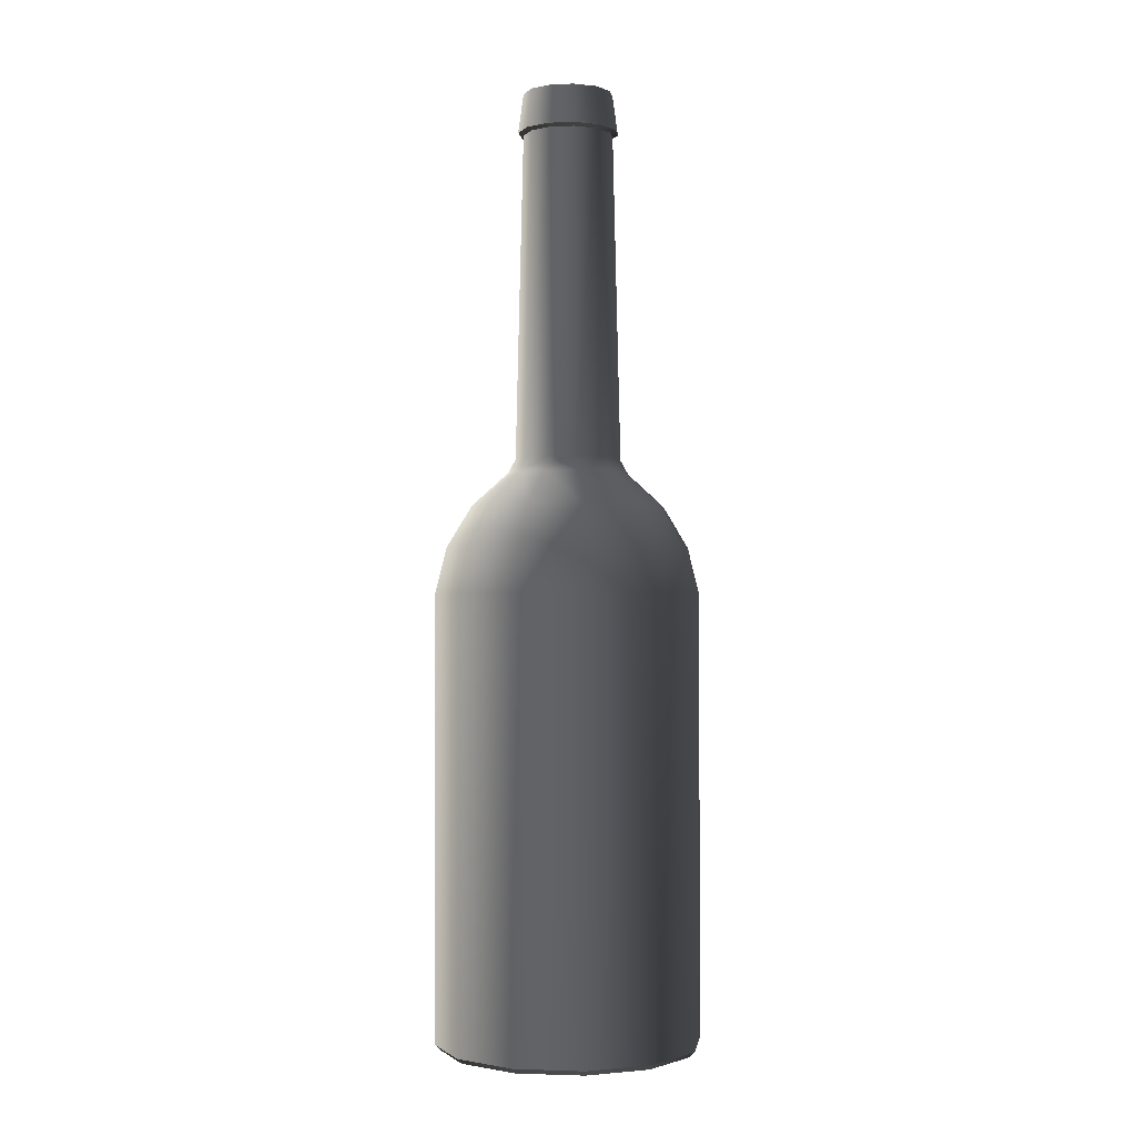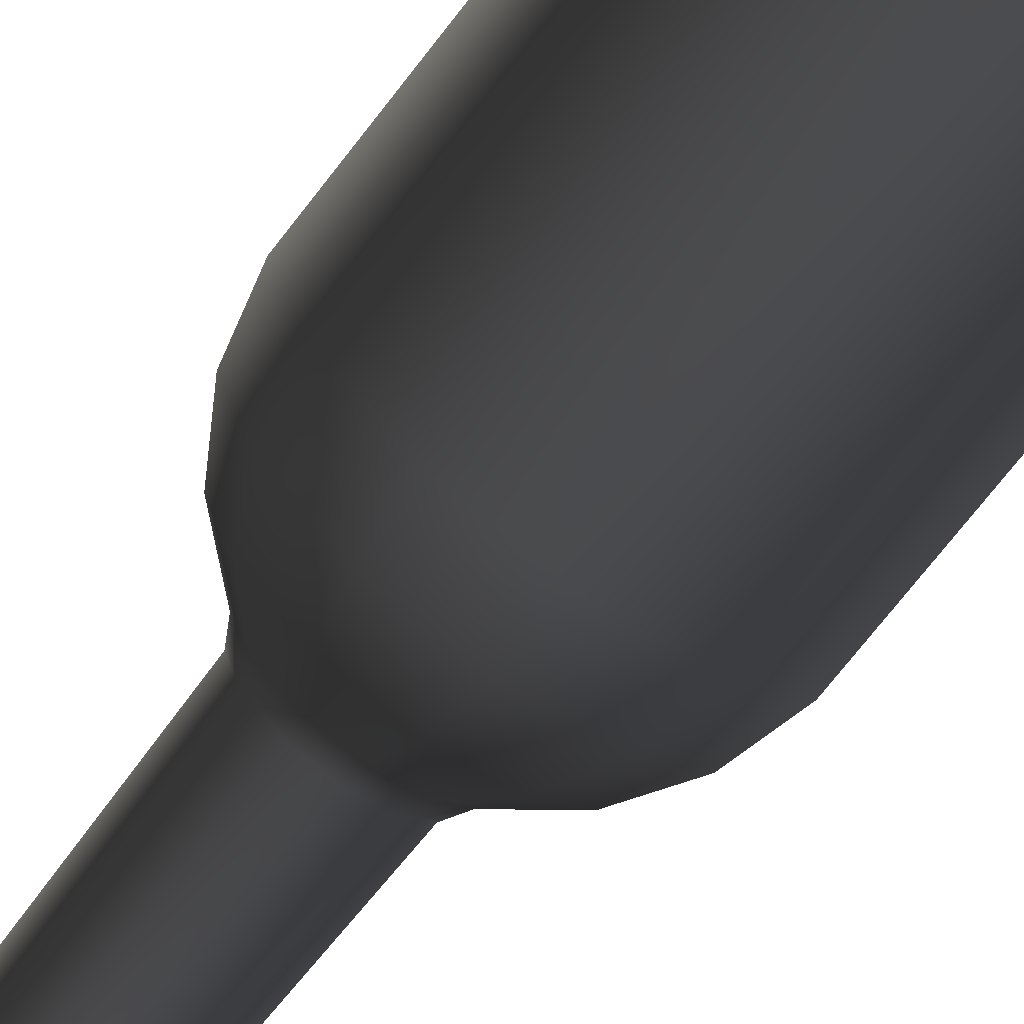
<metadata>
{"format":"obj","ext":"obj","renderer":"f3d","projection":"perspective","resolution":1024,"background":"white","views":[{"elev":-1.5,"azim":139.2,"up":"+Z"},{"elev":-71.2,"azim":142.4,"up":"+Y"}]}
</metadata>
<code>
v -0.03311 -0.01614 -0.1299
v -0.0351 0.00229 -0.1314
v -0.03179 -0.01549 -0.1314
v -0.03657 0.002386 -0.1299
v -7.9e-05 0 -0.1285
v -0.02048 -0.03054 -0.1299
v -0.03657 0.002386 -0.007218
v -0.03073 0.0203 -0.1299
v -0.0295 0.01949 -0.1314
v -0.01966 -0.02932 -0.1314
v -0.03311 -0.01614 -0.007218
v -0.03073 0.0203 -0.007218
v -0.01568 0.03162 -0.1314
v -0.002378 -0.03518 -0.1314
v -0.002475 -0.03664 -0.1299
v -0.02048 -0.03054 -0.007218
v -0.03339 0.002178 0.005661
v -0.02806 0.01854 0.005661
v -0.01633 0.03293 -0.1299
v 0.00222 0.03518 -0.1314
v 0.01552 -0.03162 -0.1314
v -0.002475 -0.03664 -0.007218
v -0.0187 -0.02788 0.005661
v -0.03023 -0.01474 0.005661
v -0.01633 0.03293 -0.007218
v 0.0195 0.02932 -0.1314
v 0.02924 -0.01958 -0.1314
v 0.01617 -0.03293 -0.007218
v -0.002267 -0.03346 0.005661
v -0.02657 0.001732 0.01708
v -0.02232 0.01476 0.01708
v -0.01491 0.03007 0.005661
v 0.002316 0.03664 -0.1299
v 0.03154 0.0156 -0.1314
v 0.0351 -0.0023 -0.1314
v 0.01617 -0.03293 -0.1299
v 0.01476 -0.03007 0.005661
v -0.01489 -0.02218 0.01708
v -0.00182 -0.02662 0.01708
v -0.02406 -0.01174 0.01708
v 0.002316 0.03664 -0.007218
v 0.02032 0.03054 -0.1299
v 0.03046 -0.0204 -0.1299
v 0.03046 -0.0204 -0.007218
v 0.0278 -0.01862 0.005661
v 0.01172 -0.02392 0.01708
v -0.01669 0.001086 0.02605
v -0.01188 0.02392 0.01708
v 0.002108 0.03346 0.005661
v 0.03286 0.01625 -0.1299
v 0.03657 -0.002395 -0.1299
v 0.0221 -0.01482 0.01708
v -0.01511 -0.00739 0.02605
v -0.009378 -0.01392 0.02605
v 0.00733 -0.01502 0.02605
v -0.01402 0.009285 0.02605
v 0.02032 0.03054 -0.007218
v 0.03286 0.01625 -0.007218
v 0.03657 -0.002395 -0.007218
v 0.03338 -0.002187 0.005661
v 0.01384 -0.0093 0.02605
v -0.001172 -0.01671 0.02605
v -0.01459 0.000948 0.02988
v -0.01225 0.008117 0.02988
v -0.007487 0.01502 0.02605
v 0.001661 0.02662 0.01708
v 0.01854 0.02788 0.005661
v 0.02654 -0.00174 0.01708
v 0.01663 -0.001092 0.02605
v -0.008202 -0.01216 0.02988
v -0.001034 -0.01459 0.02988
v 0.006392 -0.01312 0.02988
v 0.01208 -0.008124 0.02988
v -0.0132 -0.006463 0.02988
v 0.001013 0.01671 0.02605
v 0.02999 0.01483 0.005661
v 0.02384 0.0118 0.01708
v -0.01245 0.000809 0.1198
v -0.01046 0.006934 0.1198
v -0.006549 0.01312 0.02988
v 0.00922 0.01392 0.02605
v 0.01474 0.02218 0.01708
v 0.01452 -0.000954 0.02988
v -0.007011 -0.01038 0.1198
v -0.000893 -0.01245 0.1198
v 0.005442 -0.01119 0.1198
v 0.0103 -0.006932 0.1198
v -0.01127 -0.005524 0.1198
v 0.000875 0.0146 0.02988
v 0.01494 0.007408 0.02605
v 0.01304 0.006471 0.02988
v -0.01259 -0.006167 0.1206
v -0.01168 0.007744 0.1206
v -0.005601 0.01119 0.1198
v 0.008044 0.01216 0.02988
v 0.01111 0.005522 0.1198
v 0.01238 -0.000814 0.1198
v -0.007827 -0.0116 0.1206
v -0.00099 -0.01392 0.1206
v 0.006092 -0.01251 0.1206
v -0.01391 0.000905 0.1206
v -0.00625 0.01251 0.1206
v 0.000735 0.01245 0.1198
v 0.006853 0.01038 0.1198
v 0.01152 -0.007748 0.1206
v -0.01245 0.000809 0.1314
v -0.007011 -0.01038 0.1314
v -0.01046 0.006934 0.1314
v 0.01243 0.006172 0.1206
v 0.00767 0.0116 0.1206
v 0.01384 -0.00091 0.1206
v -0.000893 -0.01245 0.1314
v 0.005442 -0.01119 0.1314
v 0.0103 -0.006932 0.1314
v -0.01127 -0.005524 0.1314
v -0.005601 0.01119 0.1314
v 0.000831 0.01392 0.1206
v -0.01117 0.000725 0.1314
v -0.01011 -0.004961 0.1314
v -0.006297 -0.009308 0.1314
v -0.009378 0.006225 0.1314
v 0.01111 0.005522 0.1314
v 0.006853 0.01038 0.1314
v 0.000735 0.01245 0.1314
v 0.01238 -0.000814 0.1314
v 0.004874 -0.01004 0.1314
v 0.009229 -0.006217 0.1314
v -0.00081 -0.01117 0.1314
v -0.005032 0.01004 0.1314
v 0.01109 -0.00073 0.1314
v -0.01116 -0.005469 0.1214
v -0.01232 0.000801 0.1214
v -0.000885 -0.01233 0.1214
v 0.000651 0.01117 0.1314
v -0.01035 0.006865 0.1214
v 0.009959 0.004953 0.1314
v 0.006138 0.009309 0.1314
v 0.01019 -0.006862 0.1214
v 0.005387 -0.01108 0.1214
v 0.01225 -0.000806 0.1214
v -0.006941 -0.01027 0.1214
v -0.005546 0.01108 0.1214
v -0.01097 0.000712 0.1207
v -0.009926 -0.004871 0.1207
v -0.006183 -0.009138 0.1207
v 0.004783 -0.009855 0.1207
v 0.000726 0.01233 0.1214
v -0.009208 0.006112 0.1207
v 0.011 0.005466 0.1214
v 0.009059 -0.006104 0.1207
v 0.01089 -0.000717 0.1207
v -0.000796 -0.01097 0.1207
v 0.000638 0.01097 0.1207
v -0.004942 0.009855 0.1207
v 0.006783 0.01027 0.1214
v -0.01189 -0.005824 0.0295
v -0.01313 0.000853 0.0295
v -0.000938 -0.01314 0.0295
v 0.005745 -0.01181 0.0295
v 0.01087 -0.007312 0.0295
v 0.006024 0.009139 0.1207
v -0.01103 0.007312 0.0295
v 0.009777 0.004862 0.1207
v 0.01306 -0.000859 0.0295
v -0.007392 -0.01095 0.0295
v -0.005903 0.01181 0.0295
v 0.00078 0.01314 0.0295
v -0.01405 -0.006876 0.02515
v -0.01552 0.00101 0.02515
v -0.001095 -0.01554 0.02515
v 0.006809 -0.01396 0.02515
v 0.01287 -0.008647 0.02515
v 0.01546 -0.001016 0.02515
v 0.007233 0.01095 0.0295
v -0.01304 0.008637 0.02515
v 0.01173 0.005825 0.0295
v -0.008726 -0.01295 0.02515
v -0.006968 0.01396 0.02515
v 0.000936 0.01554 0.02515
v -0.02302 -0.01123 0.01616
v -0.02136 0.01412 0.01616
v -0.01425 -0.02122 0.01616
v -0.001744 -0.02546 0.01616
v 0.01121 -0.02288 0.01616
v 0.02114 -0.01417 0.01616
v 0.01388 0.006889 0.02515
v 0.008568 0.01295 0.02515
v -0.01137 0.02288 0.01616
v -0.02542 0.001657 0.01616
v 0.02539 -0.001665 0.01616
v 0.02281 0.01129 0.01616
v 0.001585 0.02546 0.01616
v -0.02899 -0.01414 0.005111
v -0.03202 0.002089 0.005111
v -0.02691 0.01778 0.005111
v -0.002177 -0.03209 0.005111
v 0.01415 -0.02883 0.005111
v 0.02666 -0.01786 0.005111
v 0.03201 -0.002098 0.005111
v 0.0141 0.02122 0.01616
v -0.01794 -0.02674 0.005111
v -0.0143 0.02884 0.005111
v 0.02876 0.01423 0.005111
v 0.002018 0.03209 0.005111
v -0.03179 -0.01549 -0.007392
v -0.0351 0.00229 -0.007392
v -0.0295 0.01949 -0.007392
v -0.002378 -0.03518 -0.007392
v 0.01552 -0.03162 -0.007392
v 0.02924 -0.01958 -0.007392
v 0.0351 -0.0023 -0.007392
v 0.01778 0.02674 0.005111
v -0.01966 -0.02932 -0.007392
v -0.01568 0.03162 -0.007392
v 0.03154 0.0156 -0.007392
v 0.00222 0.03518 -0.007392
v -0.0351 0.00229 -0.1293
v -0.01966 -0.02932 -0.1293
v -0.0295 0.01949 -0.1293
v -0.002378 -0.03518 -0.1293
v 0.01552 -0.03162 -0.1293
v 0.02924 -0.01958 -0.1293
v 0.0195 0.02932 -0.007392
v -0.03179 -0.01549 -0.1293
v -0.01568 0.03162 -0.1293
v 0.0351 -0.0023 -0.1293
v 0.03154 0.0156 -0.1293
v 0.0195 0.02932 -0.1293
v 0.00222 0.03518 -0.1293
v -0.03453 0.002252 -0.1299
v -0.03126 -0.01524 -0.1299
v -0.01934 -0.02883 -0.1299
v -0.02901 0.01917 -0.1299
v 0.01526 -0.03109 -0.1299
v 0.02875 -0.01926 -0.1299
v 0.03452 -0.002262 -0.1299
v -0.002341 -0.0346 -0.1299
v -0.01542 0.03109 -0.1299
v 0.03102 0.01534 -0.1299
v 0.01918 0.02883 -0.1299
v 0.002182 0.0346 -0.1299
v -4e-06 -5e-06 -0.127
g mesh1_mesh1-geometry
f 1 2 3
f 2 1 4
f 3 2 1
f 4 1 2
f 2 5 3
f 3 5 2
f 3 6 1
f 1 6 3
f 1 7 4
f 4 7 1
f 8 2 4
f 4 2 8
f 2 9 5
f 5 9 2
f 3 5 10
f 10 5 3
f 6 3 10
f 10 3 6
f 6 11 1
f 1 11 6
f 7 1 11
f 11 1 7
f 12 4 7
f 7 4 12
f 2 8 9
f 9 8 2
f 4 12 8
f 8 12 4
f 9 13 5
f 5 13 9
f 10 5 14
f 14 5 10
f 10 15 6
f 6 15 10
f 11 6 16
f 16 6 11
f 11 17 7
f 7 17 11
f 7 18 12
f 12 18 7
f 19 9 8
f 8 9 19
f 12 19 8
f 8 19 12
f 9 19 13
f 13 19 9
f 13 20 5
f 5 20 13
f 14 5 21
f 21 5 14
f 15 10 14
f 14 10 15
f 22 6 15
f 15 6 22
f 6 22 16
f 16 22 6
f 23 11 16
f 16 11 23
f 17 11 24
f 24 11 17
f 18 7 17
f 17 7 18
f 18 25 12
f 12 25 18
f 19 12 25
f 25 12 19
f 19 20 13
f 13 20 19
f 5 20 26
f 26 20 5
f 5 27 21
f 21 27 5
f 21 15 14
f 14 15 21
f 15 28 22
f 22 28 15
f 29 16 22
f 22 16 29
f 11 23 24
f 24 23 11
f 16 29 23
f 23 29 16
f 24 30 17
f 17 30 24
f 17 31 18
f 18 31 17
f 25 18 32
f 32 18 25
f 25 33 19
f 19 33 25
f 20 19 33
f 33 19 20
f 33 26 20
f 20 26 33
f 5 26 34
f 34 26 5
f 5 35 27
f 27 35 5
f 27 36 21
f 21 36 27
f 15 21 36
f 36 21 15
f 28 15 36
f 36 15 28
f 37 22 28
f 28 22 37
f 22 37 29
f 29 37 22
f 38 24 23
f 23 24 38
f 39 23 29
f 29 23 39
f 30 24 40
f 40 24 30
f 31 17 30
f 30 17 31
f 31 32 18
f 18 32 31
f 32 41 25
f 25 41 32
f 33 25 41
f 41 25 33
f 26 33 42
f 42 33 26
f 42 34 26
f 26 34 42
f 5 34 35
f 35 34 5
f 35 43 27
f 27 43 35
f 36 27 43
f 43 27 36
f 36 44 28
f 28 44 36
f 28 45 37
f 37 45 28
f 46 29 37
f 37 29 46
f 24 38 40
f 40 38 24
f 23 39 38
f 38 39 23
f 29 46 39
f 39 46 29
f 40 47 30
f 30 47 40
f 47 31 30
f 30 31 47
f 32 31 48
f 48 31 32
f 41 32 49
f 49 32 41
f 41 42 33
f 33 42 41
f 34 42 50
f 50 42 34
f 50 35 34
f 34 35 50
f 43 35 51
f 51 35 43
f 44 36 43
f 43 36 44
f 45 28 44
f 44 28 45
f 52 37 45
f 45 37 52
f 37 52 46
f 46 52 37
f 38 53 40
f 40 53 38
f 39 54 38
f 38 54 39
f 55 39 46
f 46 39 55
f 47 40 53
f 53 40 47
f 31 47 56
f 56 47 31
f 56 48 31
f 31 48 56
f 48 49 32
f 32 49 48
f 49 57 41
f 41 57 49
f 42 41 57
f 57 41 42
f 42 58 50
f 50 58 42
f 35 50 51
f 51 50 35
f 51 44 43
f 43 44 51
f 59 45 44
f 44 45 59
f 60 52 45
f 45 52 60
f 61 46 52
f 52 46 61
f 53 38 54
f 54 38 53
f 54 39 62
f 62 39 54
f 39 55 62
f 62 55 39
f 46 61 55
f 55 61 46
f 53 63 47
f 47 63 53
f 47 64 56
f 56 64 47
f 48 56 65
f 65 56 48
f 49 48 66
f 66 48 49
f 57 49 67
f 67 49 57
f 58 42 57
f 57 42 58
f 59 50 58
f 58 50 59
f 50 59 51
f 51 59 50
f 44 51 59
f 59 51 44
f 45 59 60
f 60 59 45
f 52 60 68
f 68 60 52
f 52 69 61
f 61 69 52
f 70 53 54
f 54 53 70
f 71 54 62
f 62 54 71
f 72 62 55
f 55 62 72
f 73 55 61
f 61 55 73
f 63 53 74
f 74 53 63
f 64 47 63
f 63 47 64
f 64 65 56
f 56 65 64
f 75 48 65
f 65 48 75
f 48 75 66
f 66 75 48
f 66 67 49
f 49 67 66
f 67 58 57
f 57 58 67
f 76 59 58
f 58 59 76
f 59 76 60
f 60 76 59
f 60 77 68
f 68 77 60
f 69 52 68
f 68 52 69
f 69 73 61
f 61 73 69
f 53 70 74
f 74 70 53
f 54 71 70
f 70 71 54
f 62 72 71
f 71 72 62
f 55 73 72
f 72 73 55
f 74 78 63
f 63 78 74
f 63 79 64
f 64 79 63
f 65 64 80
f 80 64 65
f 80 75 65
f 65 75 80
f 81 66 75
f 75 66 81
f 67 66 82
f 82 66 67
f 58 67 76
f 76 67 58
f 77 60 76
f 76 60 77
f 77 69 68
f 68 69 77
f 73 69 83
f 83 69 73
f 84 74 70
f 70 74 84
f 85 70 71
f 71 70 85
f 86 71 72
f 72 71 86
f 87 72 73
f 73 72 87
f 78 74 88
f 88 74 78
f 79 63 78
f 78 63 79
f 79 80 64
f 64 80 79
f 75 80 89
f 89 80 75
f 66 81 82
f 82 81 66
f 89 81 75
f 75 81 89
f 82 76 67
f 67 76 82
f 76 82 77
f 77 82 76
f 69 77 90
f 90 77 69
f 69 91 83
f 83 91 69
f 83 87 73
f 73 87 83
f 74 84 88
f 88 84 74
f 70 85 84
f 84 85 70
f 71 86 85
f 85 86 71
f 72 87 86
f 86 87 72
f 92 78 88
f 88 78 92
f 78 93 79
f 79 93 78
f 80 79 94
f 94 79 80
f 94 89 80
f 80 89 94
f 90 82 81
f 81 82 90
f 81 89 95
f 95 89 81
f 82 90 77
f 77 90 82
f 91 69 90
f 90 69 91
f 96 83 91
f 91 83 96
f 87 83 97
f 97 83 87
f 98 88 84
f 84 88 98
f 99 84 85
f 85 84 99
f 86 99 85
f 85 99 86
f 87 100 86
f 86 100 87
f 78 92 101
f 101 92 78
f 88 98 92
f 92 98 88
f 93 78 101
f 101 78 93
f 102 79 93
f 93 79 102
f 79 102 94
f 94 102 79
f 89 94 103
f 103 94 89
f 95 90 81
f 81 90 95
f 103 95 89
f 89 95 103
f 90 95 91
f 91 95 90
f 83 96 97
f 97 96 83
f 91 104 96
f 96 104 91
f 97 105 87
f 87 105 97
f 84 99 98
f 98 99 84
f 99 86 100
f 100 86 99
f 100 87 105
f 105 87 100
f 92 106 101
f 101 106 92
f 107 92 98
f 98 92 107
f 101 108 93
f 93 108 101
f 108 102 93
f 93 102 108
f 102 103 94
f 94 103 102
f 95 103 104
f 104 103 95
f 104 91 95
f 95 91 104
f 109 97 96
f 96 97 109
f 110 96 104
f 104 96 110
f 105 97 111
f 111 97 105
f 112 98 99
f 99 98 112
f 113 99 100
f 100 99 113
f 114 100 105
f 105 100 114
f 106 92 115
f 115 92 106
f 108 101 106
f 106 101 108
f 92 107 115
f 115 107 92
f 98 112 107
f 107 112 98
f 102 108 116
f 116 108 102
f 103 102 117
f 117 102 103
f 117 104 103
f 103 104 117
f 97 109 111
f 111 109 97
f 96 110 109
f 109 110 96
f 104 117 110
f 110 117 104
f 111 114 105
f 105 114 111
f 99 113 112
f 112 113 99
f 100 114 113
f 113 114 100
f 118 106 115
f 115 106 118
f 118 108 106
f 106 108 118
f 107 119 115
f 115 119 107
f 112 120 107
f 107 120 112
f 121 116 108
f 108 116 121
f 116 117 102
f 102 117 116
f 122 111 109
f 109 111 122
f 123 109 110
f 110 109 123
f 124 110 117
f 117 110 124
f 114 111 125
f 125 111 114
f 113 126 112
f 112 126 113
f 114 127 113
f 113 127 114
f 115 119 118
f 118 119 115
f 121 108 118
f 118 108 121
f 107 120 119
f 119 120 107
f 112 128 120
f 120 128 112
f 129 116 121
f 121 116 129
f 117 116 124
f 124 116 117
f 111 122 125
f 125 122 111
f 109 123 122
f 122 123 109
f 110 124 123
f 123 124 110
f 125 130 114
f 114 130 125
f 113 127 126
f 126 127 113
f 112 126 128
f 128 126 112
f 114 130 127
f 127 130 114
f 131 118 119
f 119 118 131
f 132 121 118
f 118 121 132
f 120 131 119
f 119 131 120
f 133 120 128
f 128 120 133
f 134 116 129
f 129 116 134
f 135 129 121
f 121 129 135
f 134 124 116
f 116 124 134
f 130 125 122
f 122 125 130
f 136 122 123
f 123 122 136
f 137 123 124
f 124 123 137
f 138 126 127
f 127 126 138
f 139 128 126
f 126 128 139
f 140 127 130
f 130 127 140
f 118 131 132
f 132 131 118
f 121 132 135
f 135 132 121
f 131 120 141
f 141 120 131
f 120 133 141
f 141 133 120
f 128 139 133
f 133 139 128
f 142 134 129
f 129 134 142
f 129 135 142
f 142 135 129
f 137 124 134
f 134 124 137
f 122 136 130
f 130 136 122
f 136 123 137
f 137 123 136
f 126 138 139
f 139 138 126
f 127 140 138
f 138 140 127
f 136 140 130
f 130 140 136
f 131 143 132
f 132 143 131
f 143 135 132
f 132 135 143
f 141 144 131
f 131 144 141
f 133 145 141
f 141 145 133
f 146 133 139
f 139 133 146
f 134 142 147
f 147 142 134
f 148 142 135
f 135 142 148
f 147 137 134
f 134 137 147
f 137 149 136
f 136 149 137
f 150 139 138
f 138 139 150
f 151 138 140
f 140 138 151
f 140 136 149
f 149 136 140
f 143 131 144
f 144 131 143
f 135 143 148
f 148 143 135
f 144 141 145
f 145 141 144
f 145 133 152
f 152 133 145
f 133 146 152
f 152 146 133
f 139 150 146
f 146 150 139
f 142 153 147
f 147 153 142
f 142 148 154
f 154 148 142
f 137 147 155
f 155 147 137
f 149 137 155
f 155 137 149
f 138 151 150
f 150 151 138
f 149 151 140
f 140 151 149
f 156 143 144
f 144 143 156
f 157 148 143
f 143 148 157
f 145 156 144
f 144 156 145
f 158 145 152
f 152 145 158
f 159 152 146
f 146 152 159
f 160 146 150
f 150 146 160
f 153 142 154
f 154 142 153
f 161 147 153
f 153 147 161
f 162 154 148
f 148 154 162
f 147 161 155
f 155 161 147
f 155 163 149
f 149 163 155
f 164 150 151
f 151 150 164
f 151 149 163
f 163 149 151
f 143 156 157
f 157 156 143
f 148 157 162
f 162 157 148
f 156 145 165
f 165 145 156
f 145 158 165
f 165 158 145
f 152 159 158
f 158 159 152
f 146 160 159
f 159 160 146
f 150 164 160
f 160 164 150
f 166 153 154
f 154 153 166
f 167 161 153
f 153 161 167
f 154 162 166
f 166 162 154
f 163 155 161
f 161 155 163
f 163 164 151
f 151 164 163
f 168 157 156
f 156 157 168
f 169 162 157
f 157 162 169
f 165 168 156
f 156 168 165
f 170 165 158
f 158 165 170
f 171 158 159
f 159 158 171
f 172 159 160
f 160 159 172
f 173 160 164
f 164 160 173
f 153 166 167
f 167 166 153
f 161 167 174
f 174 167 161
f 175 166 162
f 162 166 175
f 161 176 163
f 163 176 161
f 164 163 176
f 176 163 164
f 157 168 169
f 169 168 157
f 162 169 175
f 175 169 162
f 168 165 177
f 177 165 168
f 165 170 177
f 177 170 165
f 158 171 170
f 170 171 158
f 159 172 171
f 171 172 159
f 160 173 172
f 172 173 160
f 176 173 164
f 164 173 176
f 178 167 166
f 166 167 178
f 179 174 167
f 167 174 179
f 176 161 174
f 174 161 176
f 166 175 178
f 178 175 166
f 180 169 168
f 168 169 180
f 169 181 175
f 175 181 169
f 182 168 177
f 177 168 182
f 183 177 170
f 170 177 183
f 171 183 170
f 170 183 171
f 172 184 171
f 171 184 172
f 173 185 172
f 172 185 173
f 173 176 186
f 186 176 173
f 167 178 179
f 179 178 167
f 174 179 187
f 187 179 174
f 174 186 176
f 176 186 174
f 175 188 178
f 178 188 175
f 169 180 189
f 189 180 169
f 168 182 180
f 180 182 168
f 181 169 189
f 189 169 181
f 188 175 181
f 181 175 188
f 177 183 182
f 182 183 177
f 183 171 184
f 184 171 183
f 184 172 185
f 185 172 184
f 185 173 190
f 190 173 185
f 191 173 186
f 186 173 191
f 188 179 178
f 178 179 188
f 192 187 179
f 179 187 192
f 186 174 187
f 187 174 186
f 193 189 180
f 180 189 193
f 182 193 180
f 180 193 182
f 194 181 189
f 189 181 194
f 195 188 181
f 181 188 195
f 196 182 183
f 183 182 196
f 197 183 184
f 184 183 197
f 198 184 185
f 185 184 198
f 173 191 190
f 190 191 173
f 199 185 190
f 190 185 199
f 186 200 191
f 191 200 186
f 179 188 192
f 192 188 179
f 187 192 200
f 200 192 187
f 200 186 187
f 187 186 200
f 189 193 194
f 194 193 189
f 193 182 201
f 201 182 193
f 181 194 195
f 195 194 181
f 188 195 202
f 202 195 188
f 182 196 201
f 201 196 182
f 183 197 196
f 196 197 183
f 184 198 197
f 197 198 184
f 185 199 198
f 198 199 185
f 191 199 190
f 190 199 191
f 200 203 191
f 191 203 200
f 202 192 188
f 188 192 202
f 204 200 192
f 192 200 204
f 205 194 193
f 193 194 205
f 201 205 193
f 193 205 201
f 206 195 194
f 194 195 206
f 207 202 195
f 195 202 207
f 208 201 196
f 196 201 208
f 209 196 197
f 197 196 209
f 210 197 198
f 198 197 210
f 211 198 199
f 199 198 211
f 199 191 203
f 203 191 199
f 203 200 212
f 212 200 203
f 192 202 204
f 204 202 192
f 200 204 212
f 212 204 200
f 194 205 206
f 206 205 194
f 205 201 213
f 213 201 205
f 195 206 207
f 207 206 195
f 202 207 214
f 214 207 202
f 201 208 213
f 213 208 201
f 196 209 208
f 208 209 196
f 197 210 209
f 209 210 197
f 198 211 210
f 210 211 198
f 203 211 199
f 199 211 203
f 212 215 203
f 203 215 212
f 214 204 202
f 202 204 214
f 216 212 204
f 204 212 216
f 205 217 206
f 206 217 205
f 218 205 213
f 213 205 218
f 206 219 207
f 207 219 206
f 219 214 207
f 207 214 219
f 220 213 208
f 208 213 220
f 221 208 209
f 209 208 221
f 222 209 210
f 210 209 222
f 211 222 210
f 210 222 211
f 211 203 215
f 215 203 211
f 215 212 223
f 223 212 215
f 204 214 216
f 216 214 204
f 212 216 223
f 223 216 212
f 217 205 224
f 224 205 217
f 219 206 217
f 217 206 219
f 205 218 224
f 224 218 205
f 213 220 218
f 218 220 213
f 214 219 225
f 225 219 214
f 208 221 220
f 220 221 208
f 209 222 221
f 221 222 209
f 222 211 226
f 226 211 222
f 227 211 215
f 215 211 227
f 228 215 223
f 223 215 228
f 225 216 214
f 214 216 225
f 229 223 216
f 216 223 229
f 224 230 217
f 217 230 224
f 230 219 217
f 217 219 230
f 218 231 224
f 224 231 218
f 220 232 218
f 218 232 220
f 233 225 219
f 219 225 233
f 234 220 221
f 221 220 234
f 235 221 222
f 222 221 235
f 211 227 226
f 226 227 211
f 236 222 226
f 226 222 236
f 215 228 227
f 227 228 215
f 223 229 228
f 228 229 223
f 216 225 229
f 229 225 216
f 230 224 231
f 231 224 230
f 219 230 233
f 233 230 219
f 231 218 232
f 232 218 231
f 232 220 237
f 237 220 232
f 225 233 238
f 238 233 225
f 220 234 237
f 237 234 220
f 221 235 234
f 234 235 221
f 222 236 235
f 235 236 222
f 227 236 226
f 226 236 227
f 228 239 227
f 227 239 228
f 229 240 228
f 228 240 229
f 225 241 229
f 229 241 225
f 230 231 242
f 242 231 230
f 230 242 233
f 233 242 230
f 231 232 242
f 242 232 231
f 232 237 242
f 242 237 232
f 233 242 238
f 238 242 233
f 241 225 238
f 238 225 241
f 237 234 242
f 242 234 237
f 242 234 235
f 235 234 242
f 242 235 236
f 236 235 242
f 236 227 239
f 239 227 236
f 239 228 240
f 240 228 239
f 240 229 241
f 241 229 240
f 238 242 241
f 241 242 238
f 242 236 239
f 239 236 242
f 242 239 240
f 240 239 242
f 242 240 241
f 241 240 242

</code>
